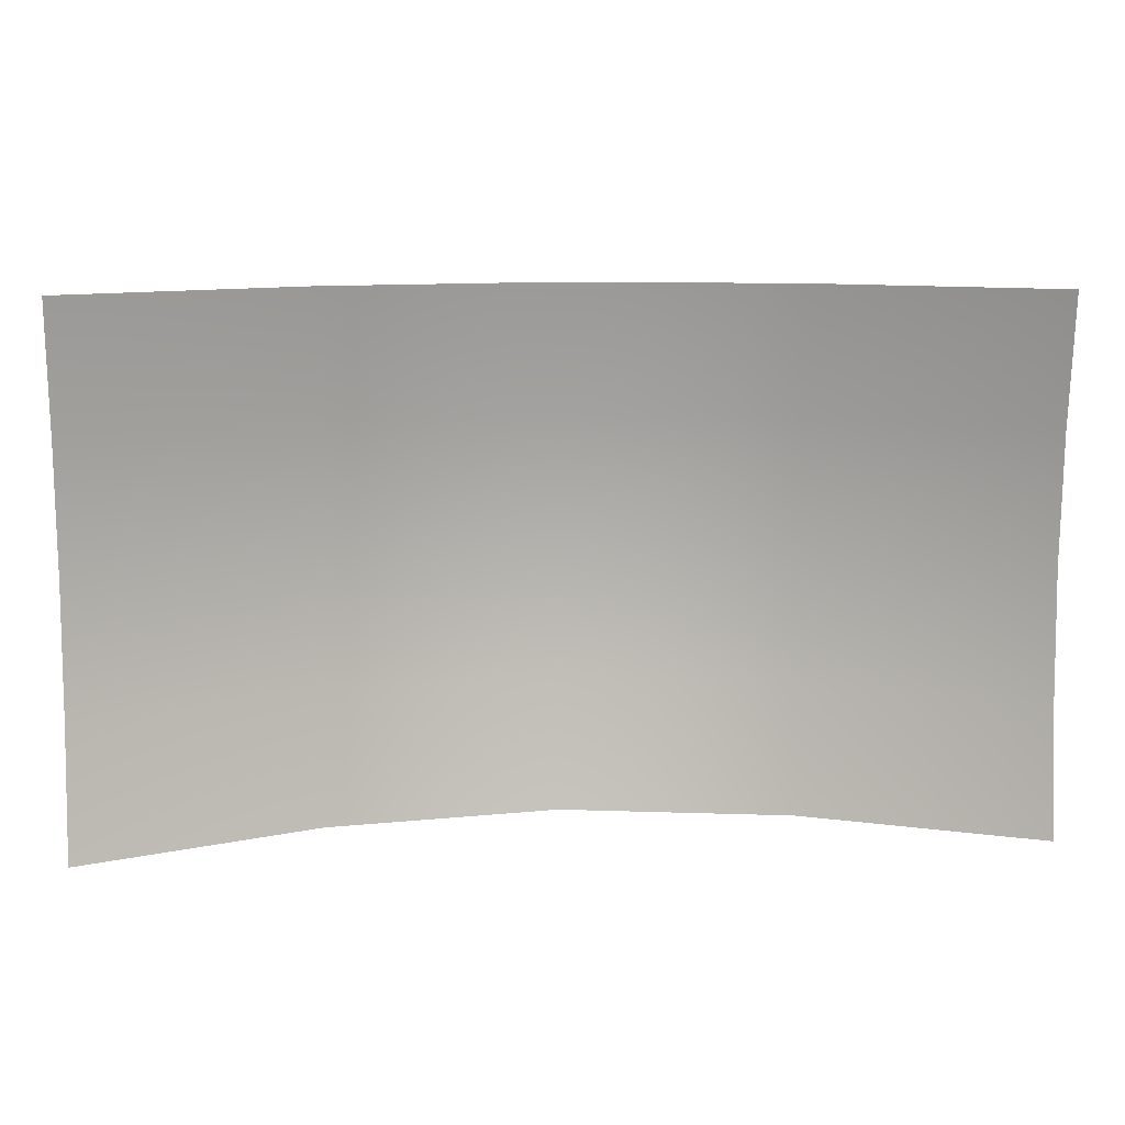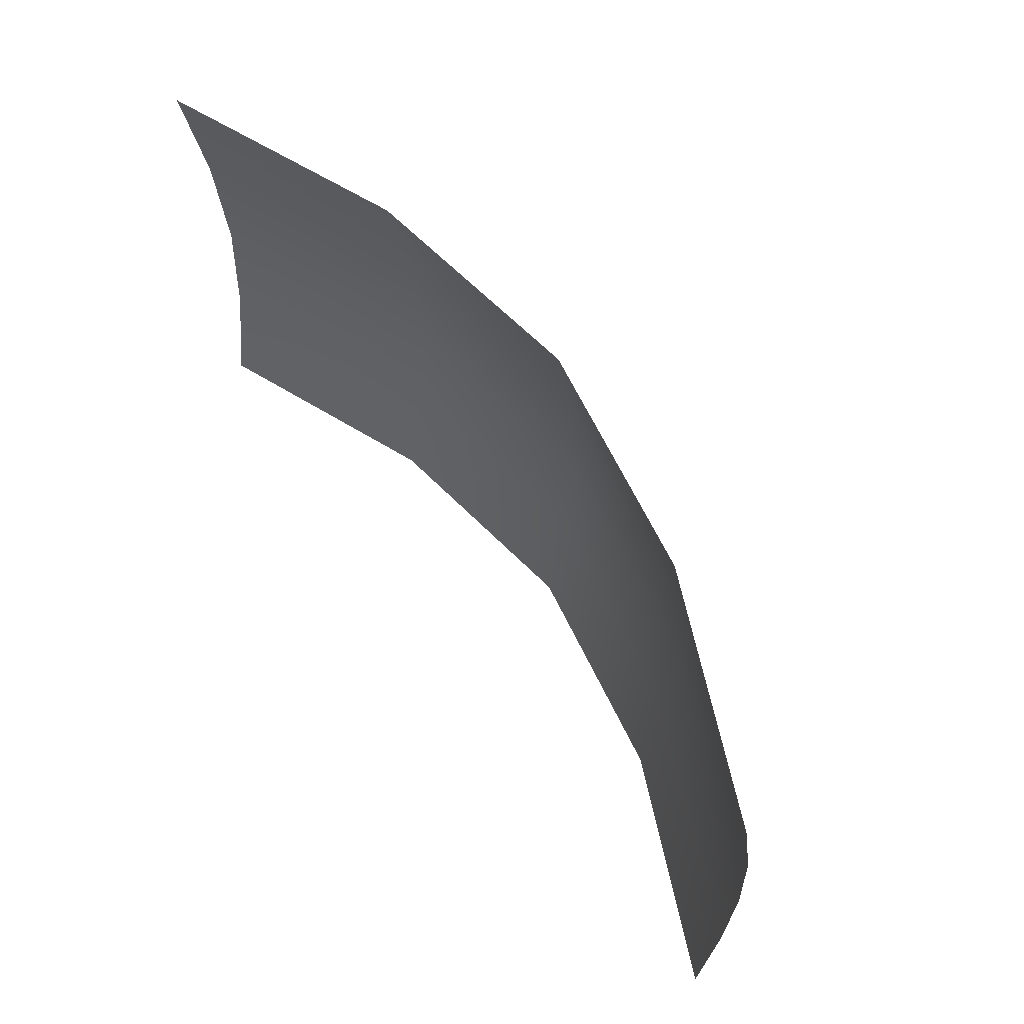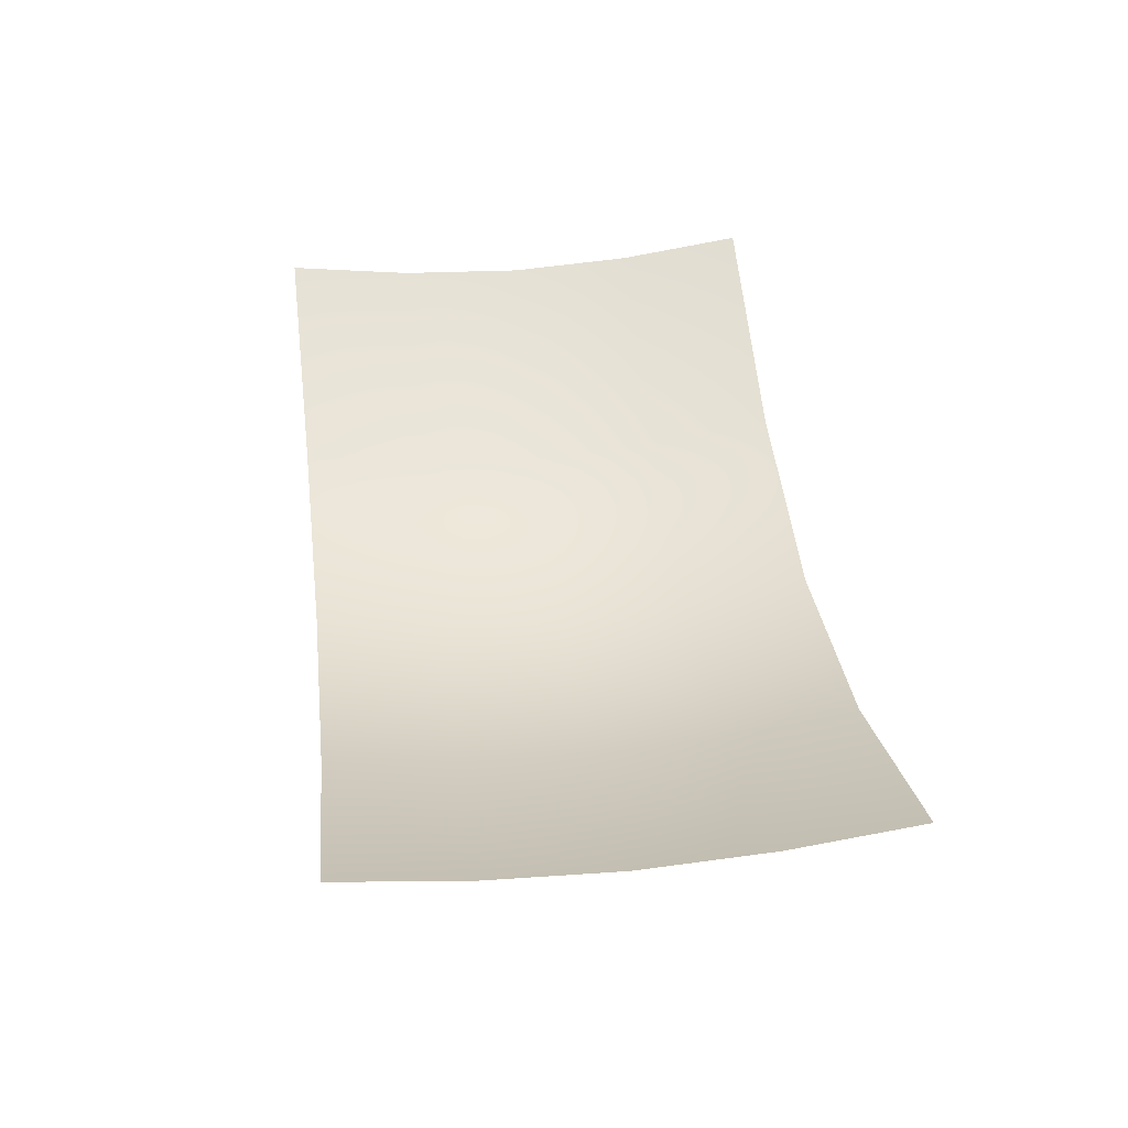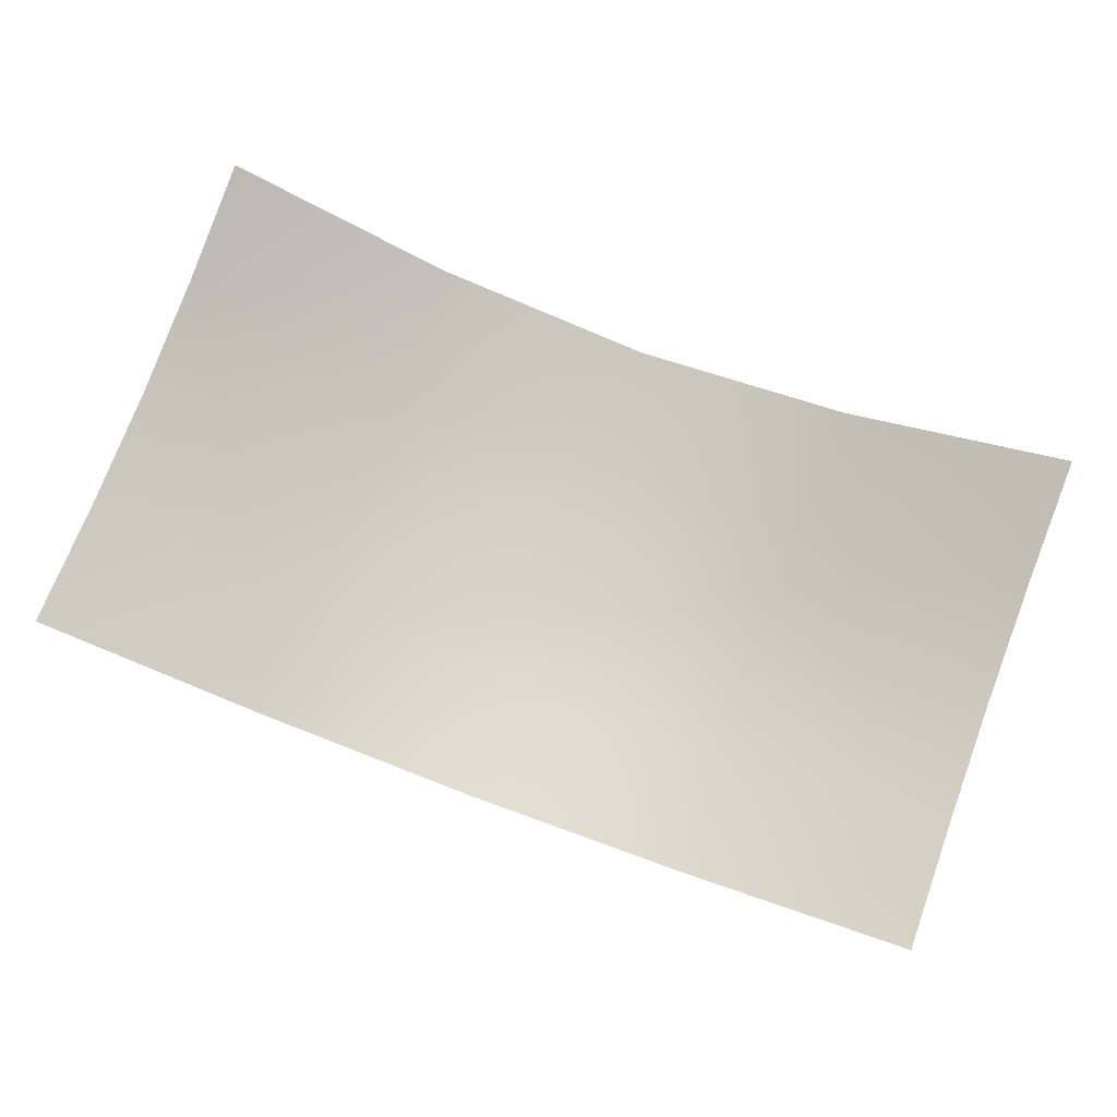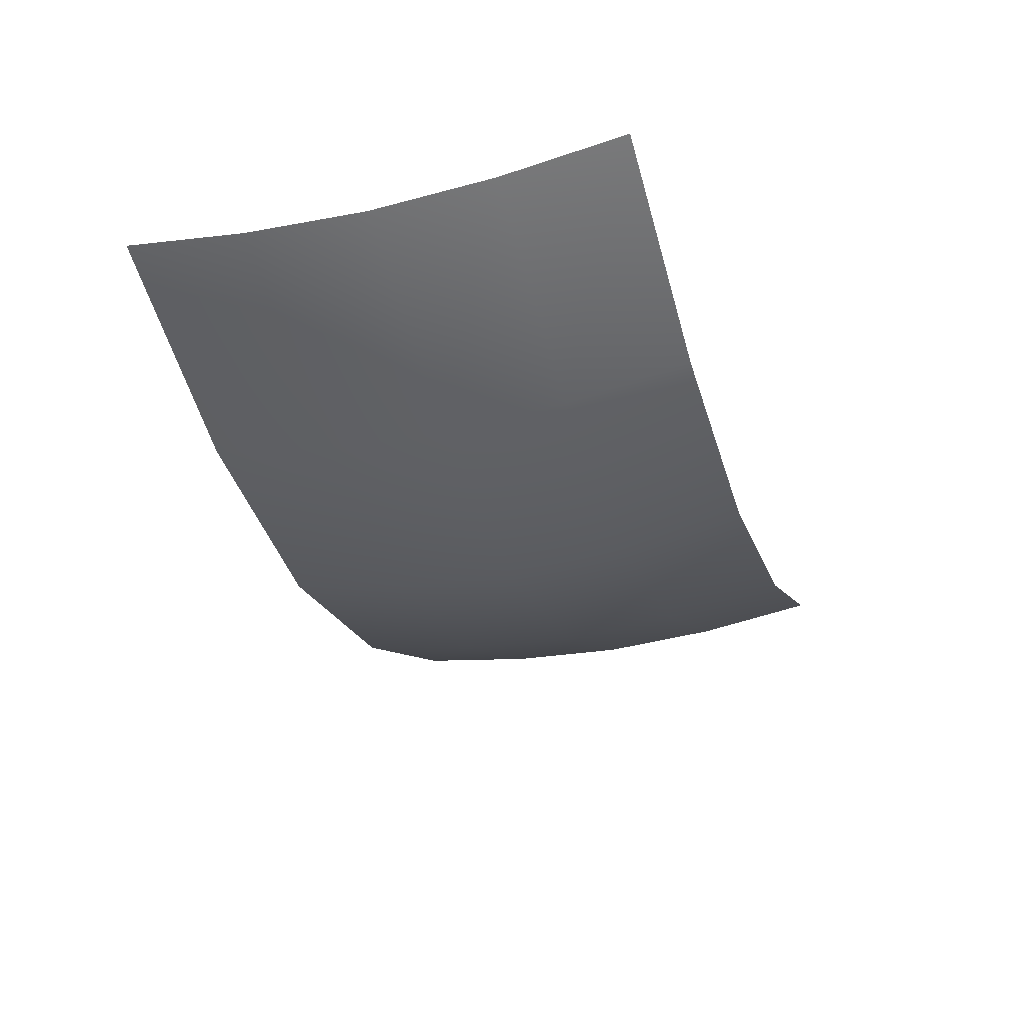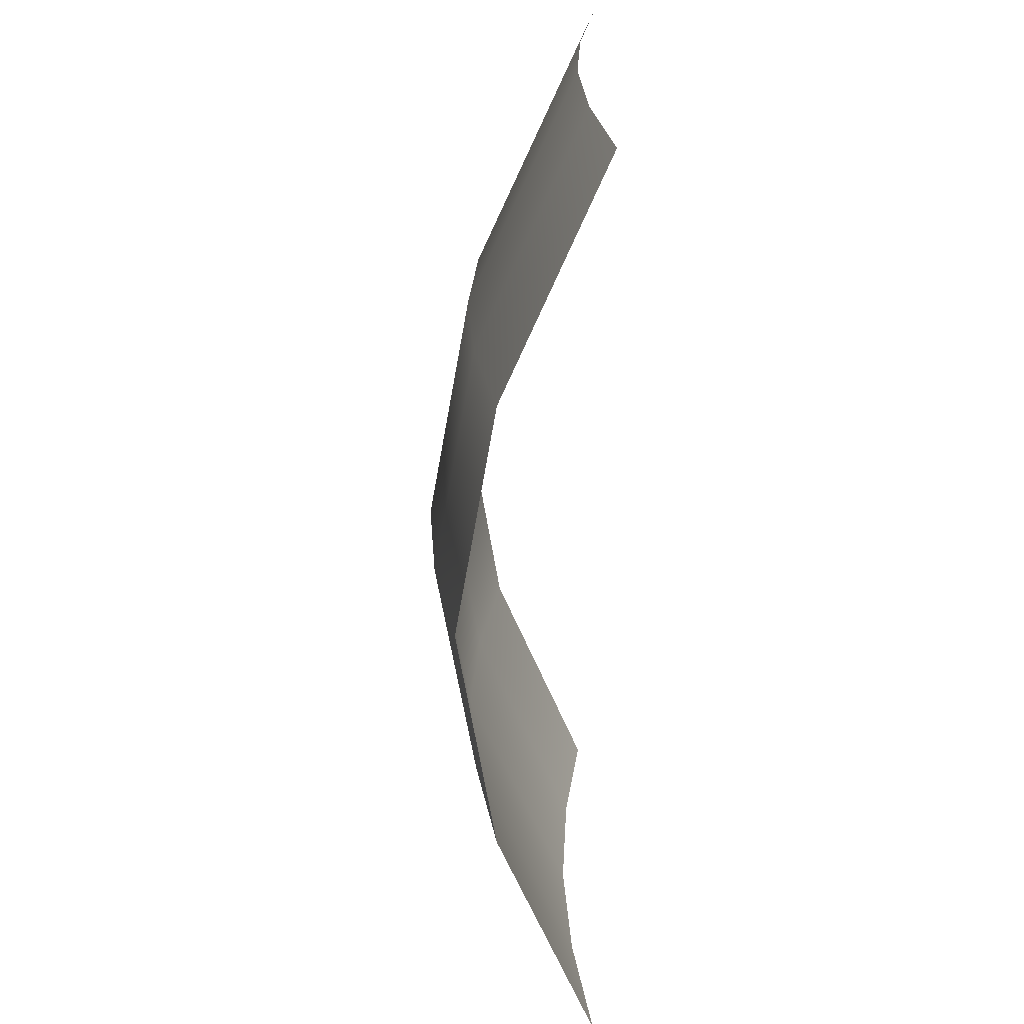
<metadata>
{"format":"obj","ext":"obj","renderer":"f3d","projection":"perspective","resolution":1024,"background":"white","views":[{"elev":11.2,"azim":175.3,"up":"+Z"},{"elev":63.9,"azim":-125.0,"up":"+Z"},{"elev":41.9,"azim":82.9,"up":"+Y"},{"elev":77.7,"azim":-159.5,"up":"+Y"},{"elev":-32.9,"azim":107.5,"up":"+Y"},{"elev":-63.9,"azim":89.8,"up":"+Z"}]}
</metadata>
<code>
g default
v -0.5 0.09189 0.2828
v -0.25 -0.0152 0.2828
v 0 -0.05718 0.2828
v 0.25 -0.0152 0.2828
v 0.5 0.09189 0.2828
v -0.5 0.07234 0.1414
v -0.25 -0.03921 0.1414
v 0 -0.08243 0.1414
v 0.25 -0.03921 0.1414
v 0.5 0.07234 0.1414
v -0.5 0.06492 0
v -0.25 -0.04818 0
v 0 -0.09189 0
v 0.25 -0.04818 0
v 0.5 0.06492 0
v -0.5 0.07234 -0.1414
v -0.25 -0.03921 -0.1414
v 0 -0.08243 -0.1414
v 0.25 -0.03921 -0.1414
v 0.5 0.07234 -0.1414
v -0.5 0.09189 -0.2828
v -0.25 -0.0152 -0.2828
v 0 -0.05718 -0.2828
v 0.25 -0.0152 -0.2828
v 0.5 0.09189 -0.2828
g pPlane10
f 1 2 7 6
f 2 3 8 7
f 3 4 9 8
f 4 5 10 9
f 6 7 12 11
f 7 8 13 12
f 8 9 14 13
f 9 10 15 14
f 11 12 17 16
f 12 13 18 17
f 13 14 19 18
f 14 15 20 19
f 16 17 22 21
f 17 18 23 22
f 18 19 24 23
f 19 20 25 24

</code>
